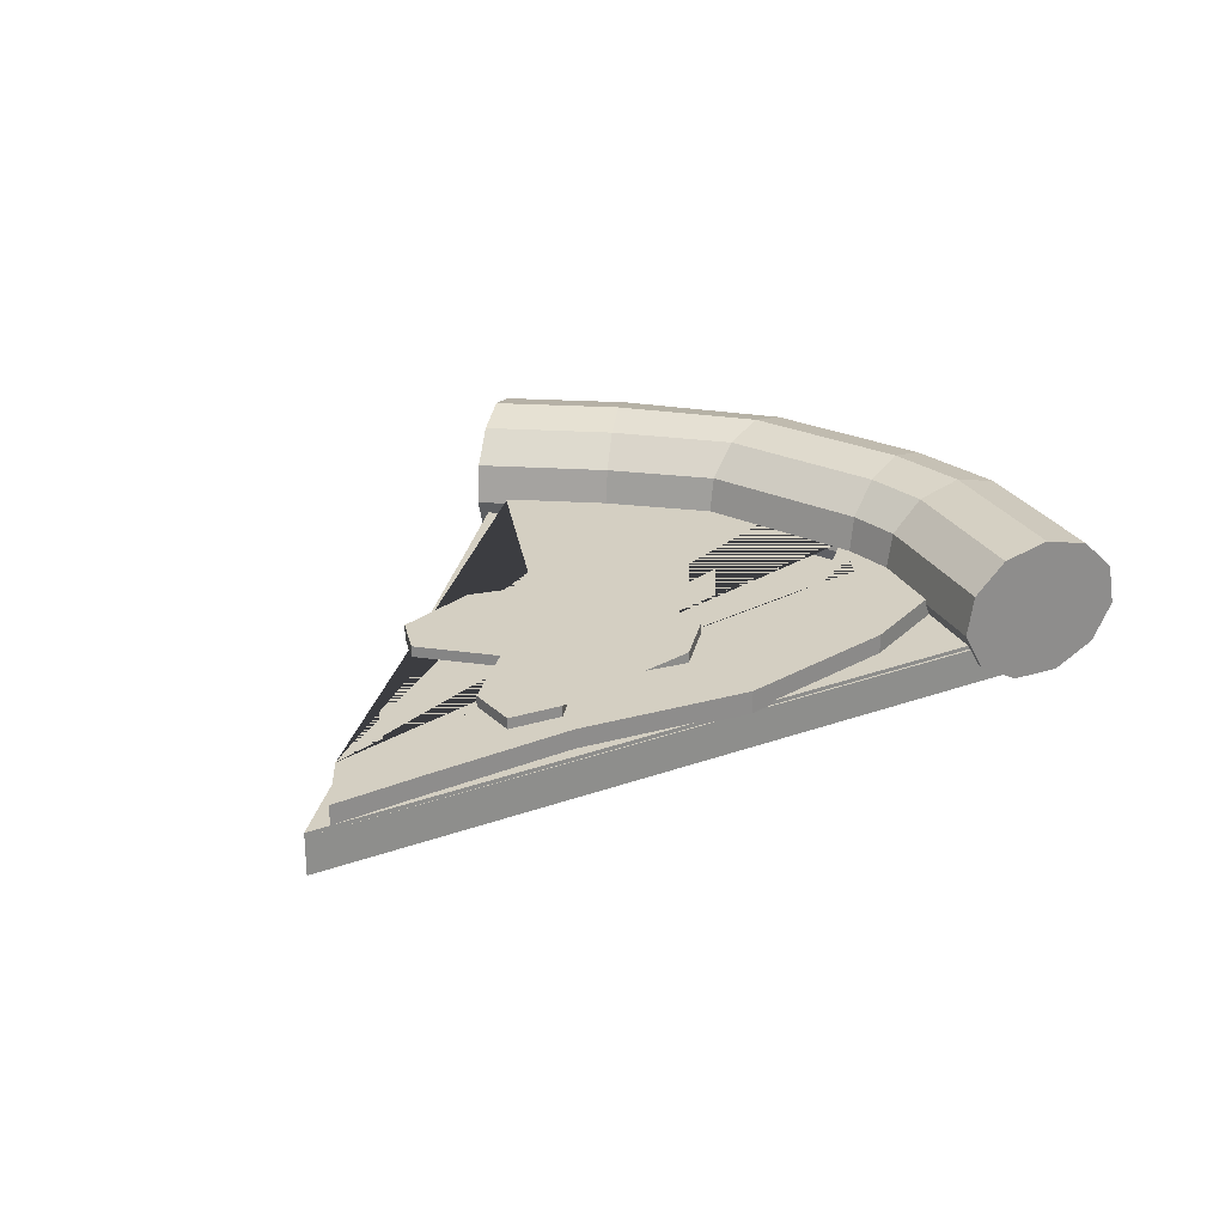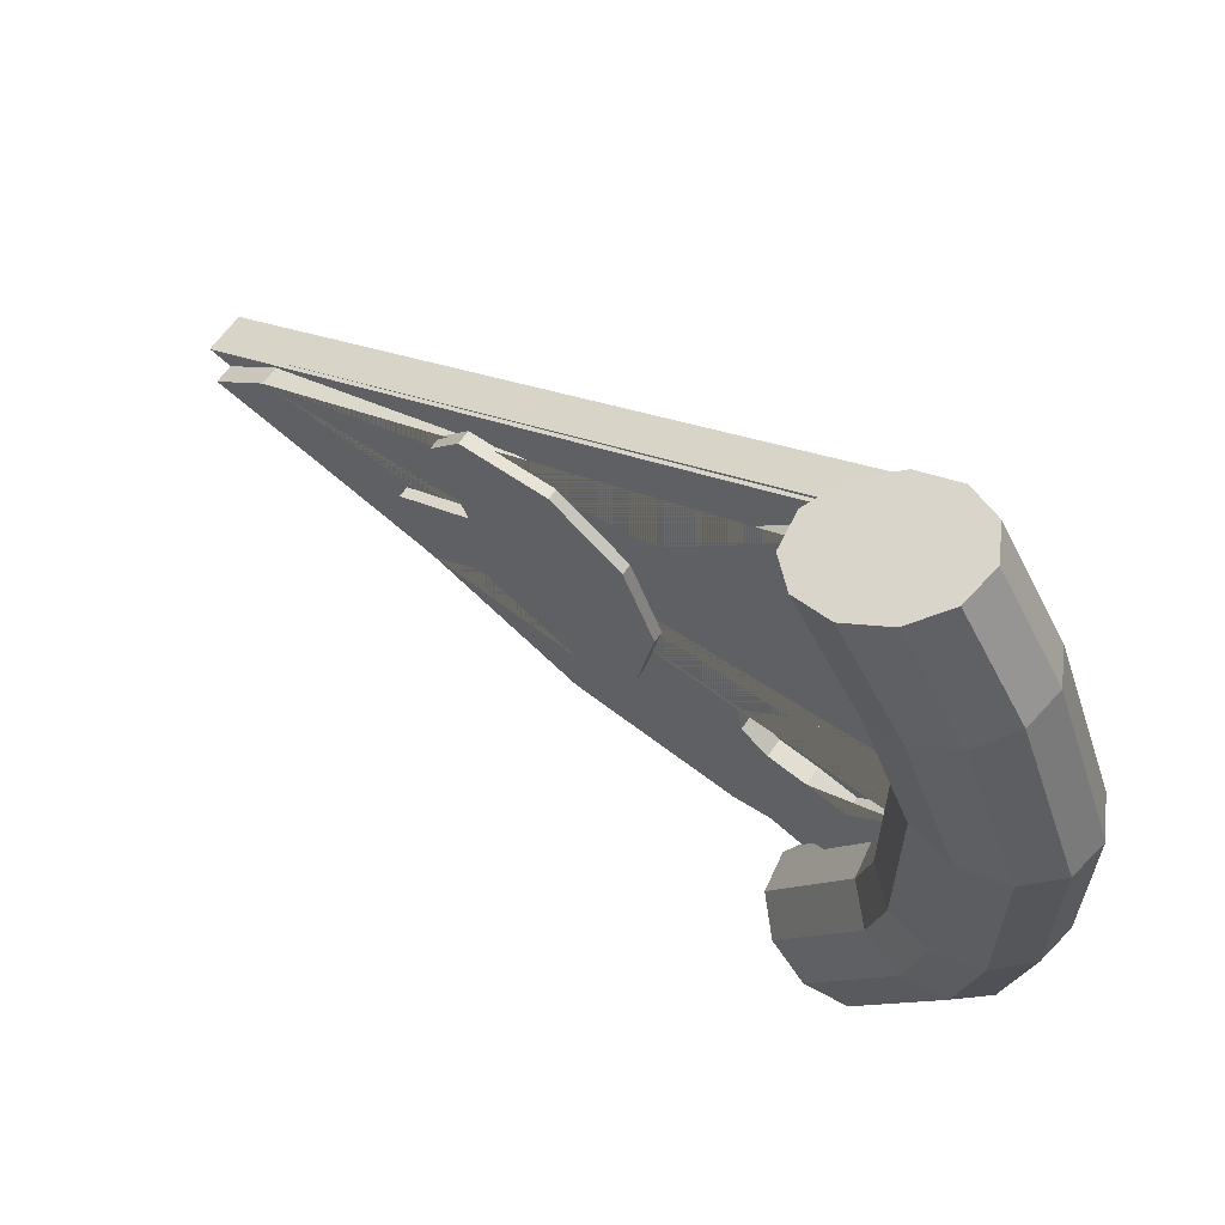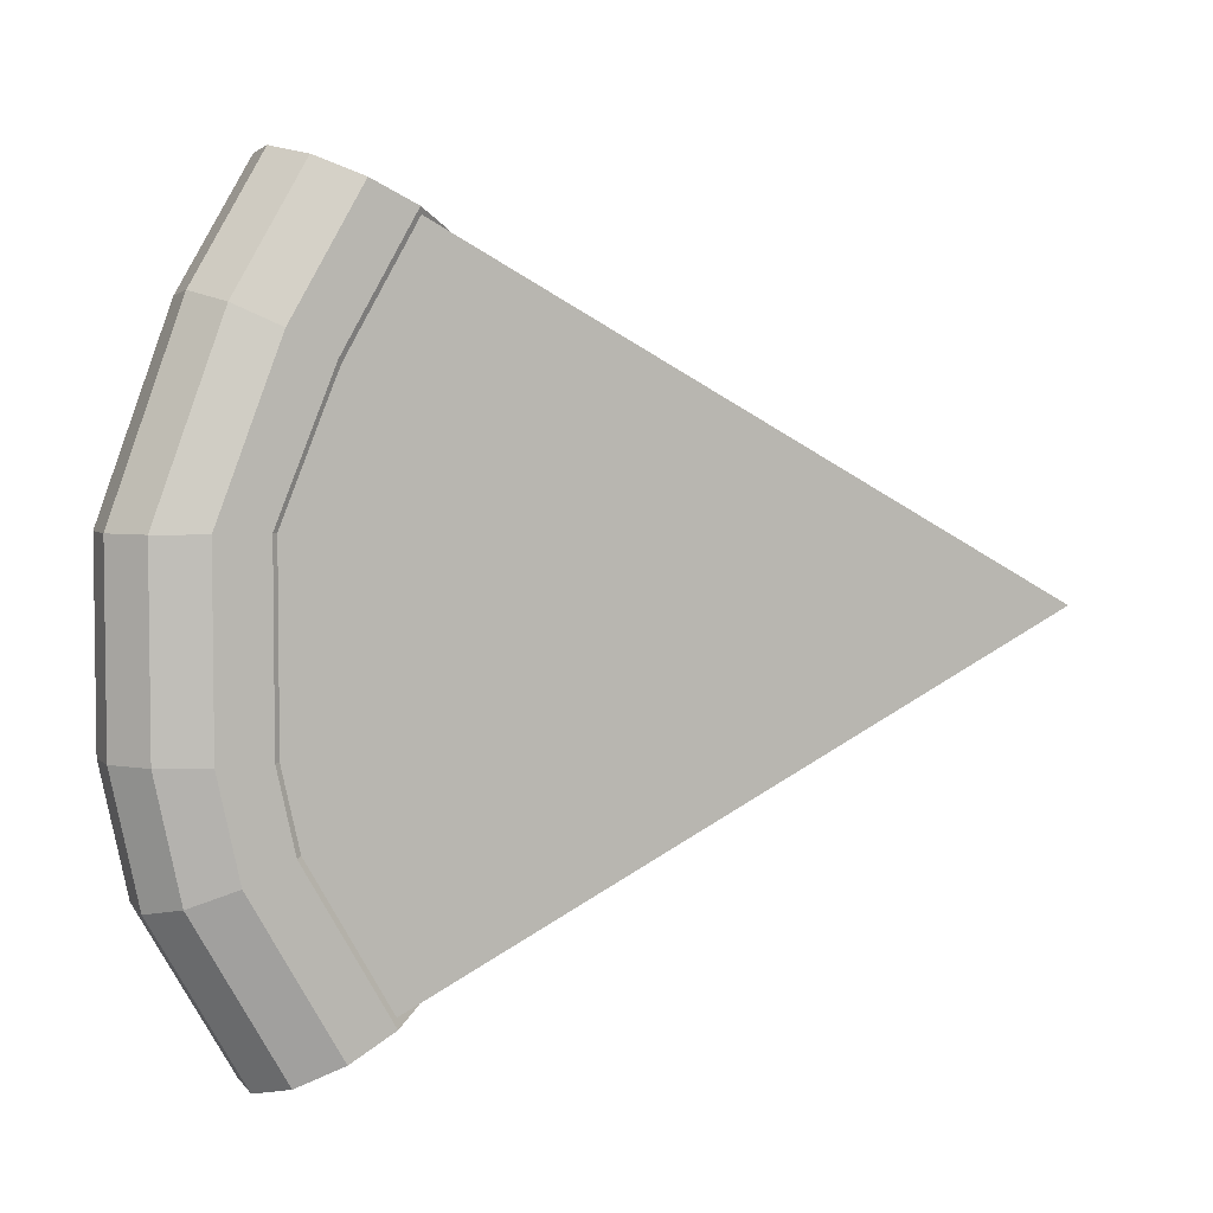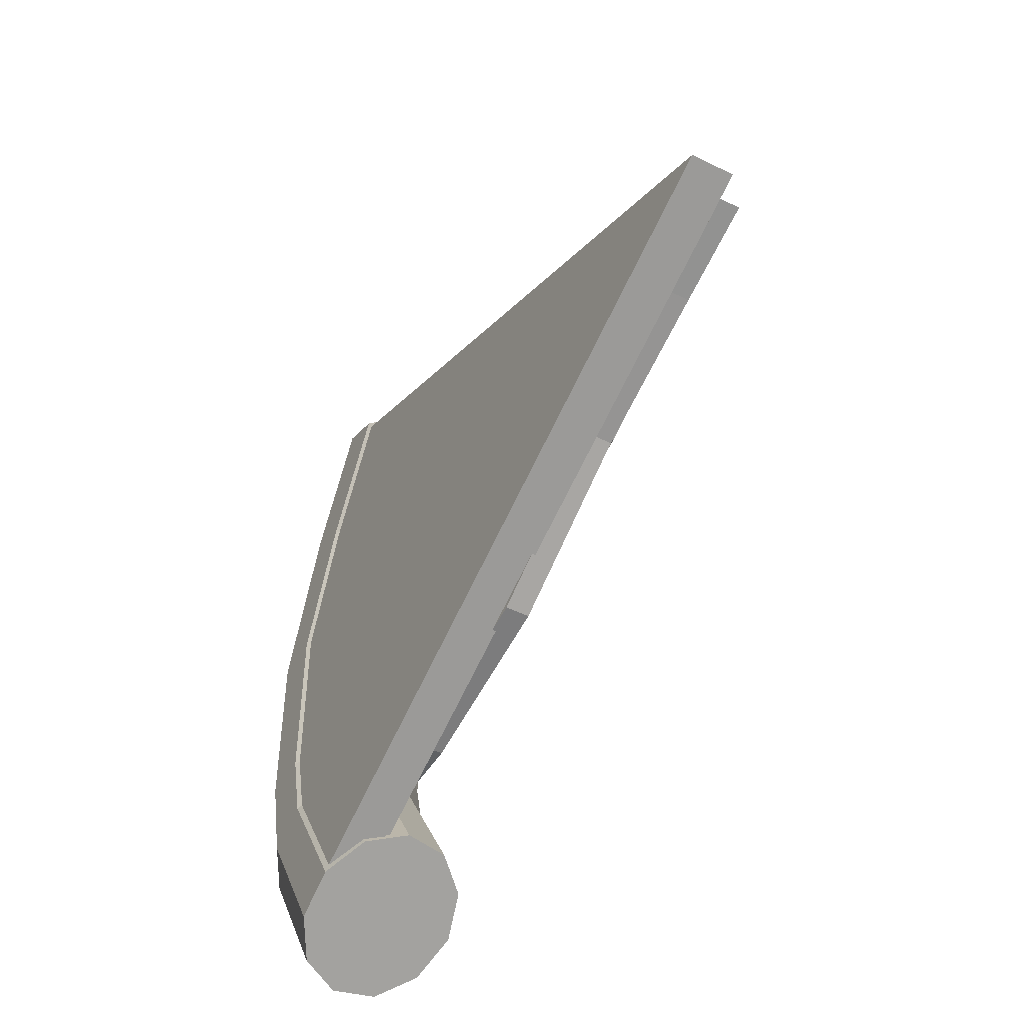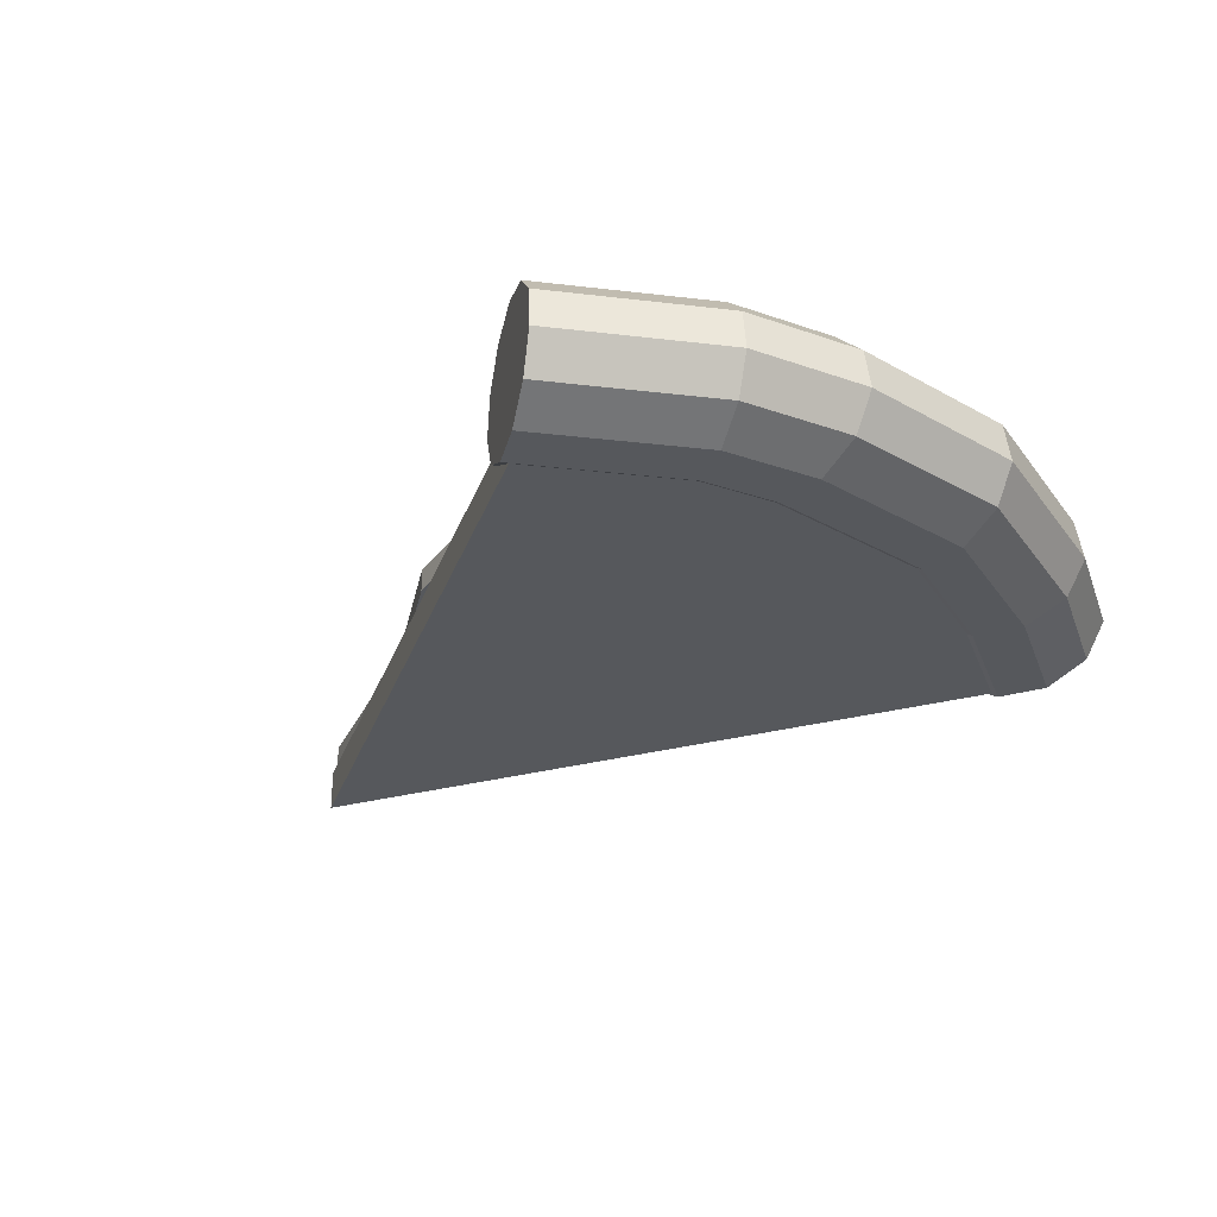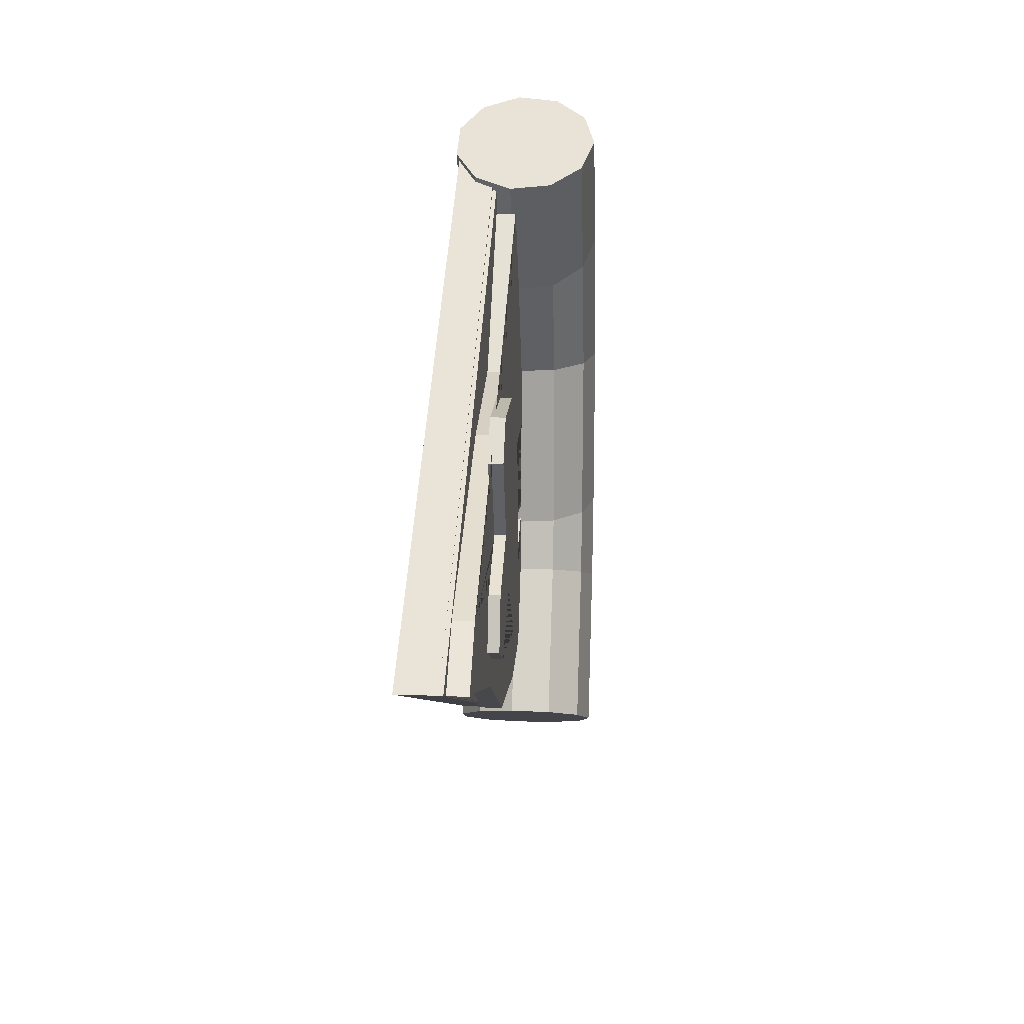
<metadata>
{"format":"obj","ext":"obj","renderer":"f3d","projection":"perspective","resolution":1024,"background":"white","views":[{"elev":25.7,"azim":126.6,"up":"+Y"},{"elev":61.4,"azim":-146.0,"up":"+Z"},{"elev":4.6,"azim":-31.3,"up":"+Z"},{"elev":-48.5,"azim":61.1,"up":"+Z"},{"elev":-28.2,"azim":-130.7,"up":"+Y"},{"elev":17.9,"azim":93.7,"up":"+Z"}]}
</metadata>
<code>
o Cylinder.004
v 0.1458 0.4116 -0.5559
v 0.1458 0.3322 -0.5559
v 0.397 0.4116 -0.4031
v 0.397 0.3322 -0.4031
v 0.5521 0.4116 -0.1608
v 0.5521 0.3322 -0.1608
v 1.26 0.4116 -0.2556
v 1.26 0.3322 -0.2556
v 0.7535 0.4116 0.197
v 0.7535 0.3322 0.197
v 0.9446 0.4116 0.6345
v 0.9446 0.3322 0.6345
v 0.7761 0.4116 0.828
v 0.7761 0.3322 0.828
v 0.2925 0.4116 0.8021
v 0.2925 0.3322 0.8021
v -0.1003 0.4116 0.5189
v -0.1003 0.3322 0.5189
v -0.2777 0.4116 0.0683
v -0.2777 0.3322 0.0683
v -0.1832 0.4116 -0.4067
v -0.1832 0.3322 -0.4067
v 0.9951 0.3322 -0.3921
v 0.9951 0.4116 -0.3921
v 1.166 0.3322 0.015
v 1.166 0.4116 0.015
v 2.436 0.2211 -0.005041
v 2.436 0.01343 -0.005041
v -1.406 0.2211 -1.672
v -1.406 0.01343 -1.672
v -1.226 0.2211 1.832
v -1.226 0.01343 1.832
v -1.737 0.2211 1.088
v -1.737 0.01343 1.088
v -1.907 0.01343 -0.8916
v -1.907 0.2211 -0.8916
v -2.132 0.2211 -0.0308
v -2.132 0.01343 -0.0308
v -2.024 0.784 -0.4865
v -2.024 0.784 0.4764
v -2.284 0.7203 -0.4865
v -2.284 0.7203 0.4764
v -2.462 0.5496 -0.4865
v -2.462 0.5496 0.4764
v -2.5 0.326 -0.4865
v -2.5 0.326 0.4764
v -2.388 0.1205 -0.4865
v -2.388 0.1205 0.4764
v -2.16 -0.00164 -0.4865
v -2.16 -0.00164 0.4764
v -1.888 -0.00164 -0.4865
v -1.888 -0.00164 0.4764
v -1.66 0.1205 -0.4865
v -1.66 0.1205 0.4764
v -1.547 0.326 -0.4865
v -1.547 0.326 0.4764
v -1.586 0.5496 -0.4865
v -1.586 0.5496 0.4764
v -1.764 0.7203 -0.4865
v -1.764 0.7203 0.4764
v -1.701 0.784 1.26
v -1.932 0.7203 1.382
v -2.089 0.5496 1.464
v -2.123 0.326 1.482
v -2.023 0.1205 1.43
v -1.821 -0.00164 1.324
v -1.581 -0.00164 1.197
v -1.379 0.1205 1.091
v -1.28 0.326 1.038
v -1.314 0.5496 1.056
v -1.471 0.7203 1.139
v -1.315 0.784 1.9
v -1.552 0.7203 2.008
v -1.714 0.5496 2.082
v -1.749 0.326 2.098
v -1.646 0.1205 2.051
v -1.439 -0.00164 1.956
v -1.192 -0.00164 1.843
v -0.9845 0.1205 1.749
v -0.882 0.326 1.702
v -0.9171 0.5496 1.718
v -1.079 0.7203 1.792
v -1.917 0.784 -0.9503
v -2.158 0.7203 -1.049
v -2.322 0.5496 -1.117
v -2.358 0.326 -1.132
v -2.254 0.1205 -1.089
v -2.043 -0.00164 -1.002
v -1.792 -0.00164 -0.8986
v -1.581 0.1205 -0.8117
v -1.477 0.326 -0.7687
v -1.512 0.5496 -0.7834
v -1.676 0.7203 -0.8511
v -1.444 0.784 -1.748
v -1.676 0.7203 -1.867
v -1.834 0.5496 -1.948
v -1.869 0.326 -1.965
v -1.768 0.1205 -1.914
v -1.565 -0.00164 -1.81
v -1.323 -0.00164 -1.687
v -1.12 0.1205 -1.583
v -1.02 0.326 -1.531
v -1.054 0.5496 -1.549
v -1.212 0.7203 -1.63
v 2.436 0.2433 -0.005041
v 2.436 0.1557 -0.005041
v -1.406 0.2433 -1.656
v -1.406 0.1557 -1.656
v -1.226 0.2433 1.814
v -1.226 0.1557 1.814
v -1.737 0.2433 1.078
v -1.737 0.1557 1.078
v -1.907 0.1557 -0.8832
v -1.907 0.2433 -0.8832
v -2.132 0.2433 -0.03056
v -2.132 0.1557 -0.03056
v -0.725 0.2241 -1.181
v -0.725 0.3512 -1.181
v 0.2127 0.2241 -0.9945
v 0.2127 0.3512 -0.9945
v 1.832 0.2241 -0.23
v 1.832 0.3512 -0.23
v 2.003 0.2241 0.1923
v 2.003 0.3512 0.1923
v 0.5857 0.2241 0.6799
v 0.5857 0.3512 0.6799
v -0.2364 0.2241 0.8047
v -0.2364 0.3512 0.8047
v -0.9603 0.2241 1.545
v -0.9603 0.3512 1.545
v -2.036 0.2241 1.281
v -2.036 0.3512 1.281
v -2.442 0.2241 0.1623
v -2.442 0.3512 0.1623
v -2.303 0.2241 -0.4936
v -2.303 0.3512 -0.4936
v -1.663 0.2241 -1.138
v -1.663 0.3512 -1.138
v 2.316 0.3512 -0.05587
v 2.316 0.2241 -0.05587
v 1.064 0.3512 -0.5194
v 1.064 0.2241 -0.5194
v -1.757 0.3512 -0.07141
v -1.672 0.3512 -0.3641
v -1.564 0.3512 0.1362
v -1.105 0.3512 -0.5845
v -1.049 0.3512 -0.5726
v -1.326 0.3512 -0.655
v -1.476 0.3512 -0.5291
v -1.163 0.3512 0.07115
v -0.9698 0.3512 -0.01895
v -0.7012 0.3512 -0.2466
v -0.7339 0.3512 -0.4116
v -0.8845 0.3512 -0.5375
v -1.757 0.2241 -0.07141
v -1.672 0.2241 -0.3641
v -1.476 0.2241 -0.5291
v -1.326 0.2241 -0.655
v -0.8845 0.2241 -0.5375
v -0.7012 0.2241 -0.2466
v -0.7339 0.2241 -0.4116
v -1.105 0.2241 -0.5845
v -0.9698 0.2241 -0.01895
v -1.564 0.2241 0.1362
v -1.163 0.2241 0.07115
f 1 2 4 3
f 3 4 6 5
f 24 23 8 7
f 26 25 10 9
f 9 10 12 11
f 11 12 14 13
f 13 14 16 15
f 15 16 18 17
f 17 18 20 19
f 4 2 22 20 18 16 14 12 10 25 8 23 6
f 19 20 22 21
f 21 22 2 1
f 1 3 5 24 7 26 9 11 13 15 17 19 21
f 5 6 23 24
f 7 8 25 26
f 27 29 36 37 33 31
f 28 27 31 32
f 35 36 29 30
f 30 28 32 34 38 35
f 30 29 27 28
f 38 37 36 35
f 34 33 37 38
f 32 31 33 34
f 39 40 42 41
f 41 42 44 43
f 43 44 46 45
f 45 46 48 47
f 47 48 50 49
f 49 50 52 51
f 51 52 54 53
f 53 54 56 55
f 55 56 58 57
f 40 60 71 61
f 57 58 60 59
f 59 60 40 39
f 53 55 91 90
f 68 67 78 79
f 44 42 62 63
f 60 58 70 71
f 58 56 69 70
f 56 54 68 69
f 54 52 67 68
f 52 50 66 67
f 50 48 65 66
f 48 46 64 65
f 42 40 61 62
f 46 44 63 64
f 73 72 82 81 80 79 78 77 76 75 74
f 65 64 75 76
f 61 71 82 72
f 62 61 72 73
f 69 68 79 80
f 66 65 76 77
f 63 62 73 74
f 70 69 80 81
f 67 66 77 78
f 64 63 74 75
f 71 70 81 82
f 89 90 101 100
f 51 53 90 89
f 49 51 89 88
f 47 49 88 87
f 45 47 87 86
f 39 41 84 83
f 43 45 86 85
f 59 39 83 93
f 41 43 85 84
f 57 59 93 92
f 55 57 92 91
f 94 95 96 97 98 99 100 101 102 103 104
f 86 87 98 97
f 93 83 94 104
f 83 84 95 94
f 90 91 102 101
f 87 88 99 98
f 84 85 96 95
f 91 92 103 102
f 88 89 100 99
f 85 86 97 96
f 92 93 104 103
f 105 107 114 115 111 109
f 106 105 109 110
f 113 114 107 108
f 108 106 110 112 116 113
f 108 107 105 106
f 116 115 114 113
f 112 111 115 116
f 110 109 111 112
f 117 118 120 119
f 142 141 122 121
f 140 139 124 123
f 123 124 126 125
f 125 126 128 127
f 127 128 130 129
f 129 130 132 131
f 131 132 134 133
f 133 134 136 135
f 124 139 122 141 120 118 147 154 153 152 151 150 145 143 144 136 134 132 130 128 126
f 146 147 118 138 136 144 149 148
f 135 136 138 137
f 137 138 118 117
f 133 135 137 158 157 156 155
f 137 117 119 142 121 140 123 125 127 129 131 133 155 164 165 163 160 161 159 162 158
f 121 122 139 140
f 119 120 141 142
f 159 154 147 146 162
f 153 154 159 161
f 152 153 161 160
f 151 152 160 163
f 150 151 163 165
f 145 150 165 164
f 155 143 145 164
f 156 144 143 155
f 157 149 144 156
f 158 148 149 157
f 162 146 148 158

</code>
